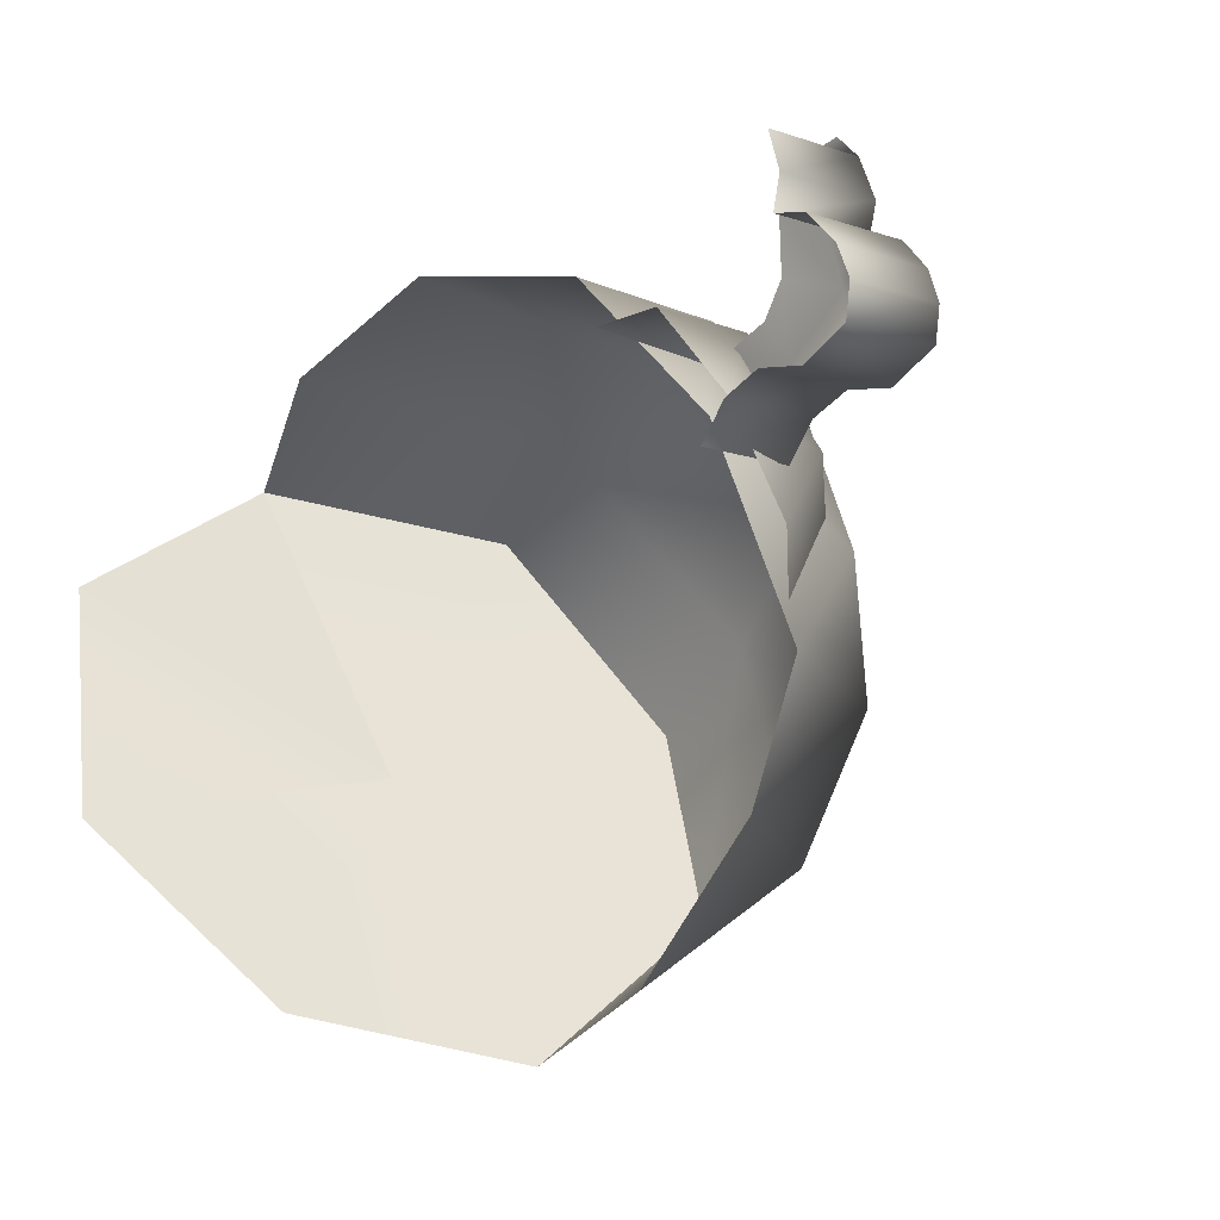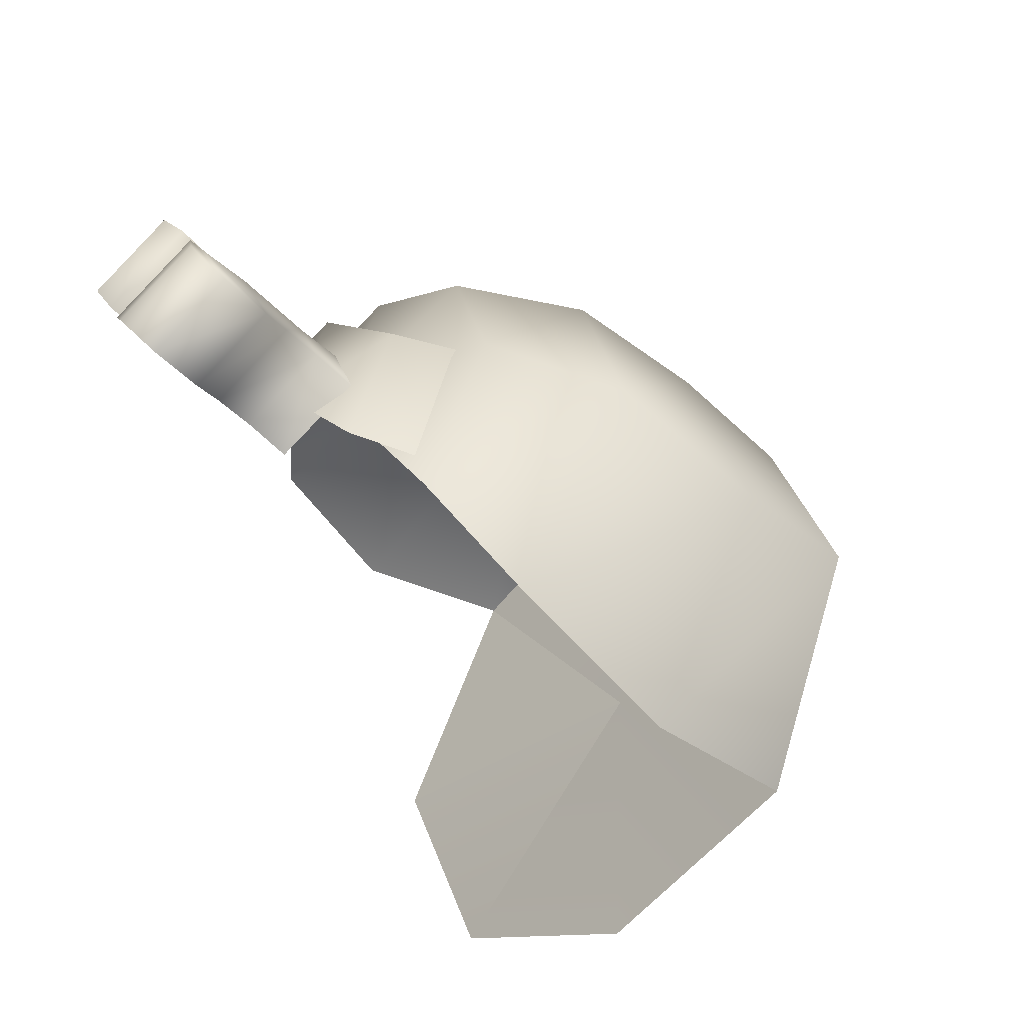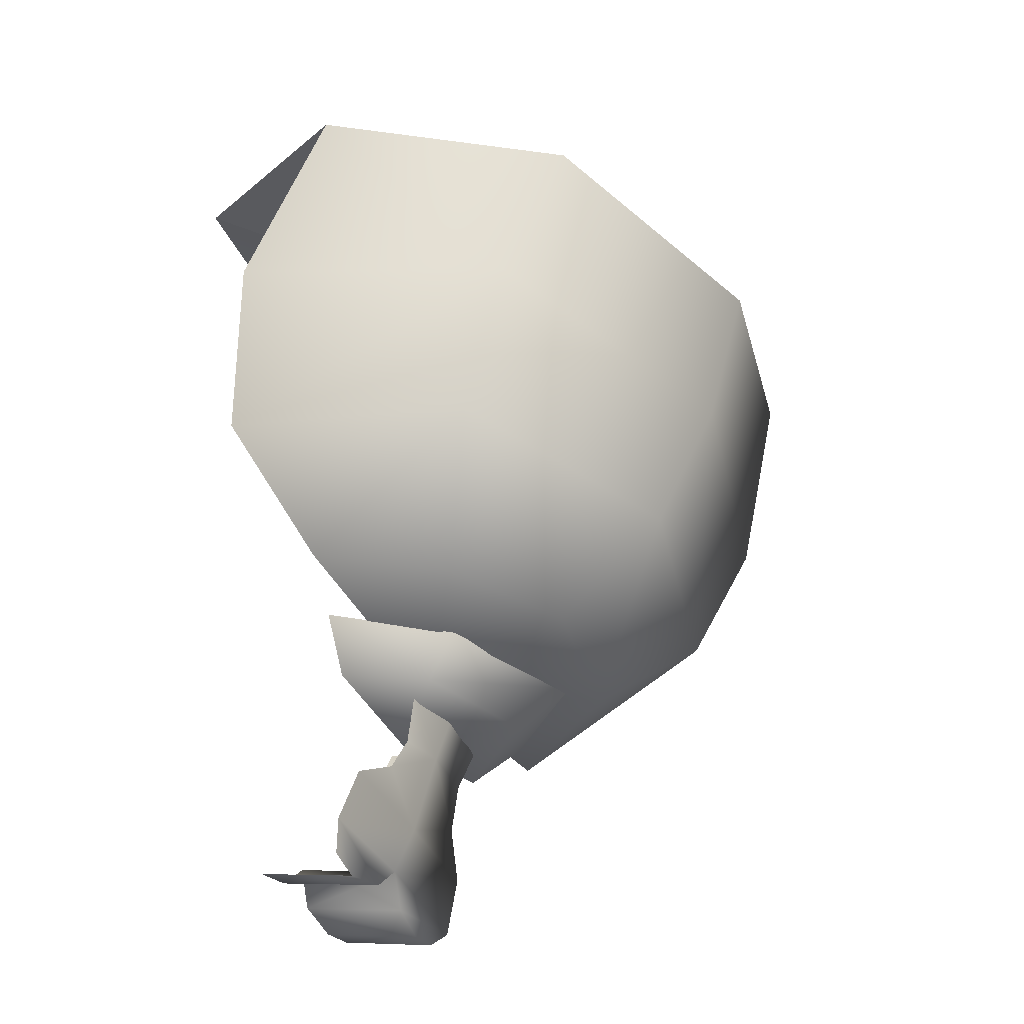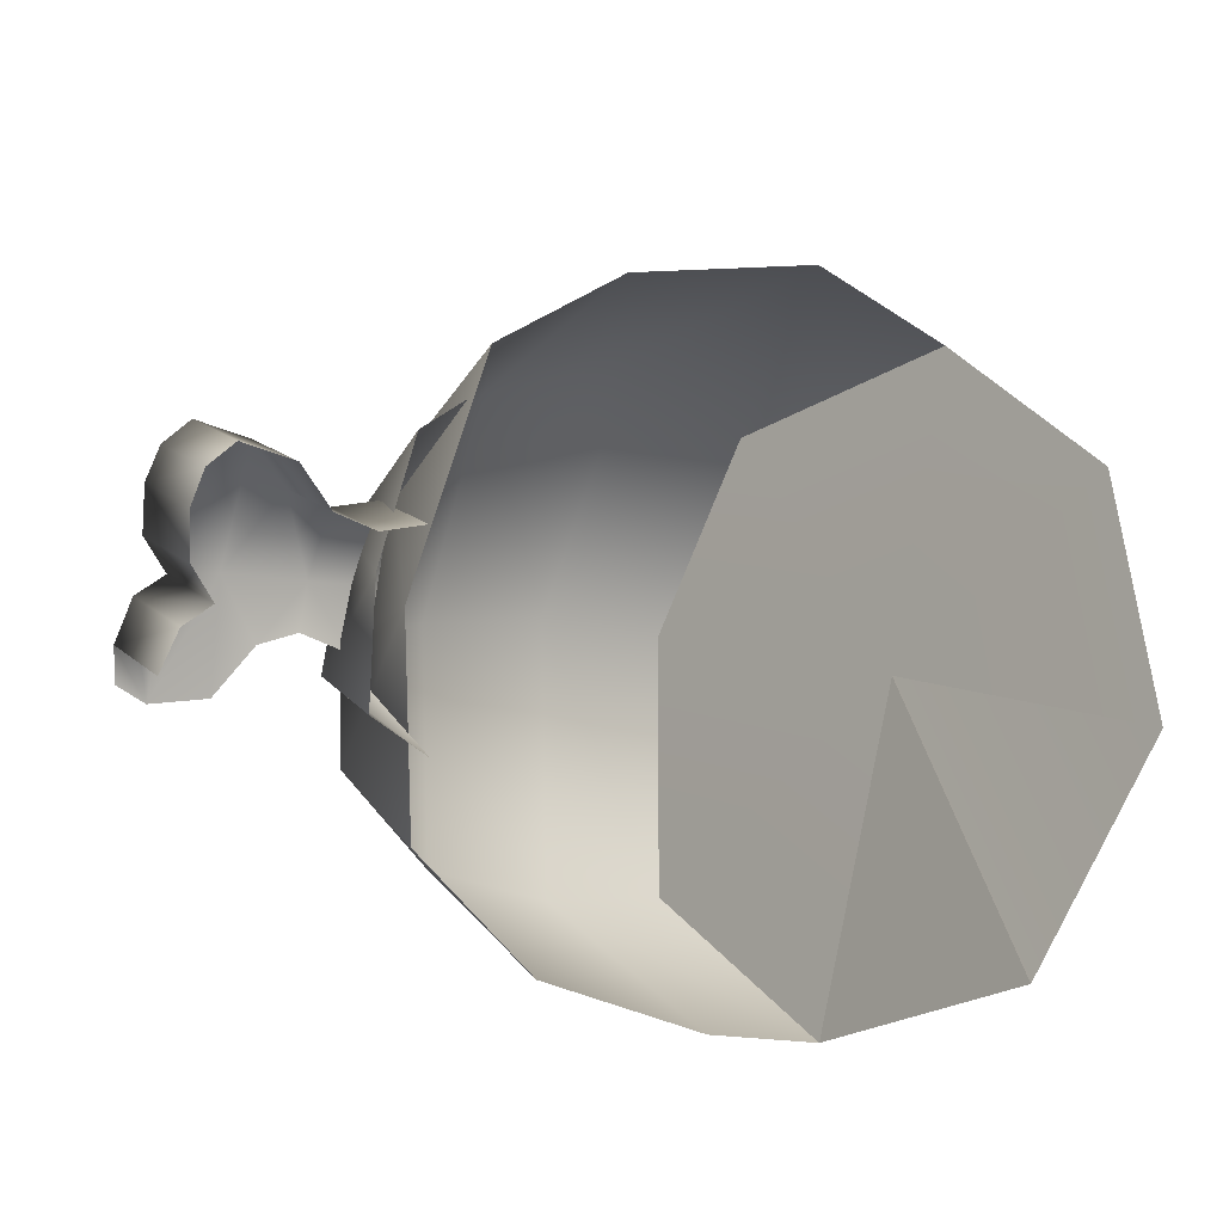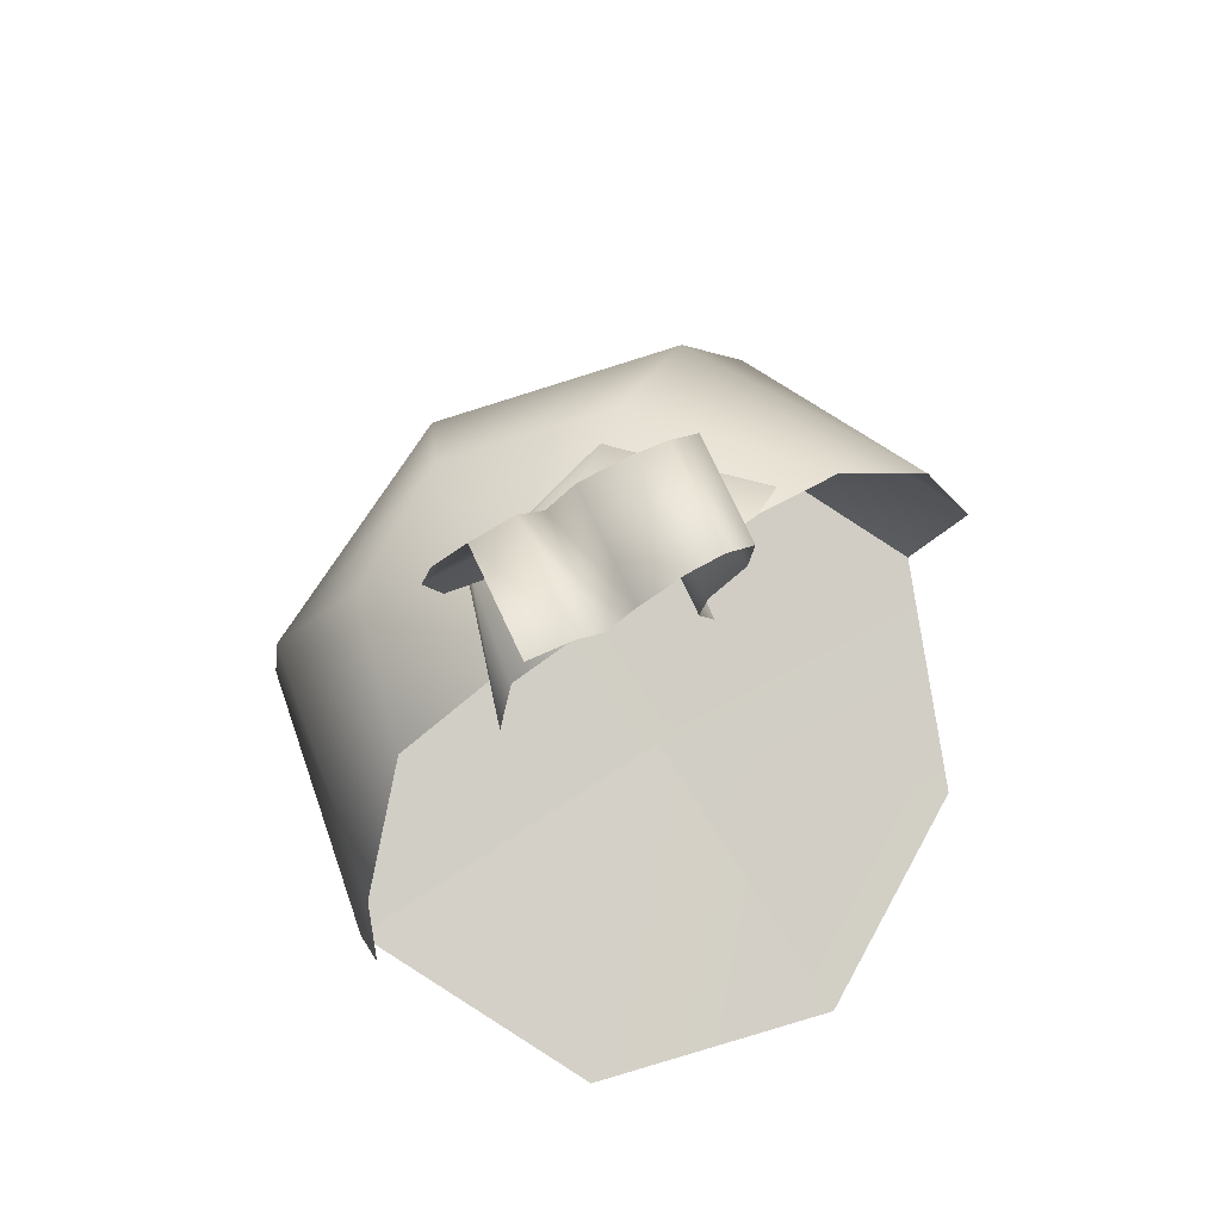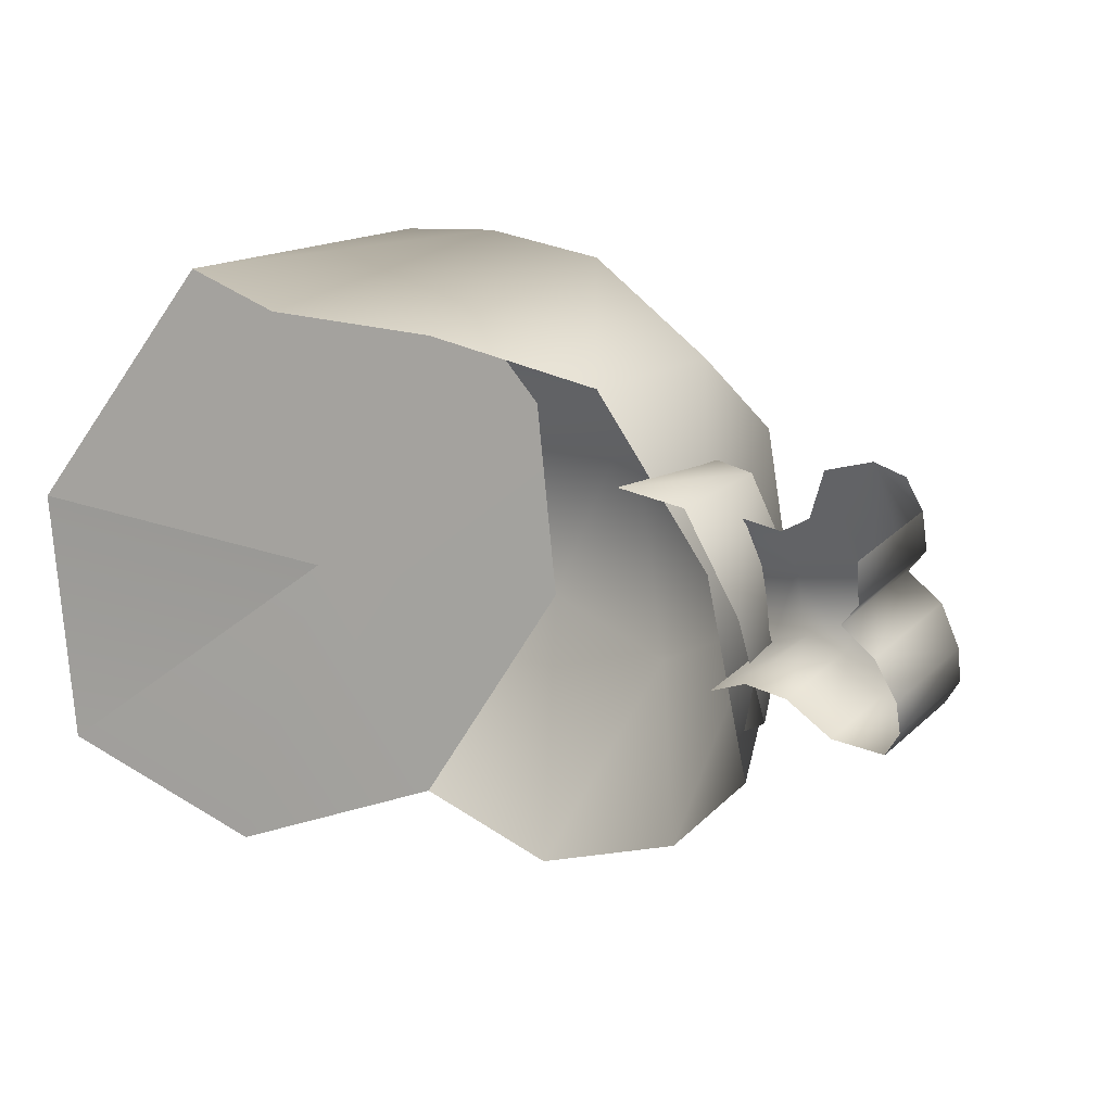
<metadata>
{"format":"obj","ext":"obj","renderer":"f3d","projection":"perspective","resolution":1024,"background":"white","views":[{"elev":-50.4,"azim":-145.8,"up":"+Y"},{"elev":-54.5,"azim":-72.7,"up":"+Y"},{"elev":56.5,"azim":-102.0,"up":"+Y"},{"elev":-60.6,"azim":-23.2,"up":"+Z"},{"elev":-37.1,"azim":-83.9,"up":"+Z"},{"elev":3.7,"azim":-160.9,"up":"+Y"}]}
</metadata>
<code>
g meat
v 0.2456 0.3614 0.2806
v 0.3291 0.1569 0.1611
v 0.1945 0.07999 0.4399
v 0.1945 0.07999 0.4399
v 0.3291 0.1569 0.1611
v 0.3405 -0.06696 0.2287
v 0.259 -0.1866 0.4079
v 0.1945 0.07999 0.4399
v 0.1433 -0.1635 0.5992
v 0.04047 0.03482 0.7056
v 0.04332 0.2374 0.6551
v 0.1165 0.4084 0.4888
v 0.2456 0.3614 0.2806
v -0.4502 0.1545 0.1739
v -0.4386 0.1816 0.1636
v -0.411 0.193 0.171
v -0.4493 0.1218 0.1964
v -0.4311 0.1038 0.2139
v -0.3927 0.1009 0.2388
v -0.3655 0.1851 0.1969
v -0.346 0.1443 0.2281
v -0.3246 0.09995 0.2725
v -0.3171 0.1321 0.2478
v -0.2716 0.1443 0.2645
v -0.28 0.09976 0.2982
v -0.2934 0.03169 0.3137
v -0.3292 0.04119 0.2917
v -0.2596 -0.002829 0.2375
v -0.2953 0.00667 0.2156
v -0.334 -0.002829 0.2011
v -0.3679 0.03169 0.2773
v -0.3721 -0.03353 0.1986
v -0.406 0.000984 0.2748
v -0.4205 -0.04177 0.1789
v -0.4543 -0.007251 0.255
v -0.4587 0.07887 0.2133
v -0.4712 0.04135 0.2237
v -0.47 0.01295 0.237
v -0.4361 -0.02157 0.1609
v -0.4362 0.005571 0.145
v -0.4712 0.04135 0.2237
v -0.4362 0.005571 0.145
v -0.4218 0.04078 0.1302
v -0.4587 0.07887 0.2133
v -0.4311 0.1038 0.2139
v -0.3945 0.06607 0.1315
v -0.4493 0.1218 0.1964
v -0.4123 0.08367 0.1134
v -0.4502 0.1545 0.1739
v -0.4152 0.1187 0.09528
v -0.009981 -0.2145 0.5231
v 0.04047 0.03482 0.7056
v 0.1433 -0.1635 0.5992
v -0.09586 -0.02421 0.6469
v -0.1675 -0.1756 0.4421
v -0.07898 0.2292 0.5949
v 0.04332 0.2374 0.6551
v 0.1165 0.4084 0.4888
v -0.2186 0.02065 0.5575
v -0.2536 -0.1023 0.3771
v -2.538e-05 0.3994 0.4069
v 0.2456 0.3614 0.2806
v 0.1153 0.3177 0.1761
v -0.04546 0.2948 0.1388
v -0.1912 0.2344 0.5148
v -0.2789 0.06684 0.441
v -0.2457 0.09225 0.2762
v -0.1229 0.3683 0.3444
v -0.1734 0.2507 0.1917
v -0.2665 0.2156 0.4052
v -0.234 0.2779 0.3084
v -0.2453 0.1898 0.3072
v -0.2842 0.1798 0.2767
v -0.1895 0.1691 0.1975
v -0.247 0.1524 0.1996
v -0.2676 0.0809 0.4172
v -0.2811 0.05708 0.2471
v -0.3024 0.0898 0.3555
v -0.2516 -0.05546 0.3722
v -0.2873 -0.03878 0.3131
g meat_0
f 3 2 1
f 6 5 4
f 8 7 6
f 9 7 8
f 10 9 8
f 11 10 8
f 12 11 8
f 8 13 12
f 16 15 14
f 14 17 16
f 16 17 18
f 16 18 19
f 19 20 16
f 20 19 21
f 21 19 22
f 23 21 22
f 24 23 22
f 22 25 24
f 22 26 25
f 22 27 26
f 28 26 27
f 29 28 27
f 30 29 27
f 31 27 22
f 27 31 30
f 22 19 31
f 32 30 31
f 19 33 31
f 32 31 33
f 33 19 18
f 34 32 33
f 18 35 33
f 33 35 34
f 18 36 35
f 36 37 35
f 34 35 38
f 37 38 35
f 38 39 34
f 39 38 37
f 40 39 37
f 43 42 41
f 41 44 43
f 43 44 45
f 45 46 43
f 45 47 46
f 48 46 47
f 48 47 49
f 49 50 48
f 53 52 51
f 51 52 54
f 51 54 55
f 56 54 52
f 52 57 56
f 56 57 58
f 55 54 59
f 59 54 56
f 60 55 59
f 58 61 56
f 61 58 62
f 62 63 61
f 61 63 64
f 56 65 59
f 65 56 61
f 66 60 59
f 66 59 65
f 66 67 60
f 64 68 61
f 61 68 65
f 68 64 69
f 65 70 66
f 67 66 70
f 70 65 68
f 69 71 68
f 69 67 71
f 70 71 67
f 68 71 70
f 74 73 72
f 75 73 74
f 72 73 76
f 75 77 73
f 73 78 76
f 73 77 78
f 79 76 78
f 78 77 80
f 78 80 79

</code>
